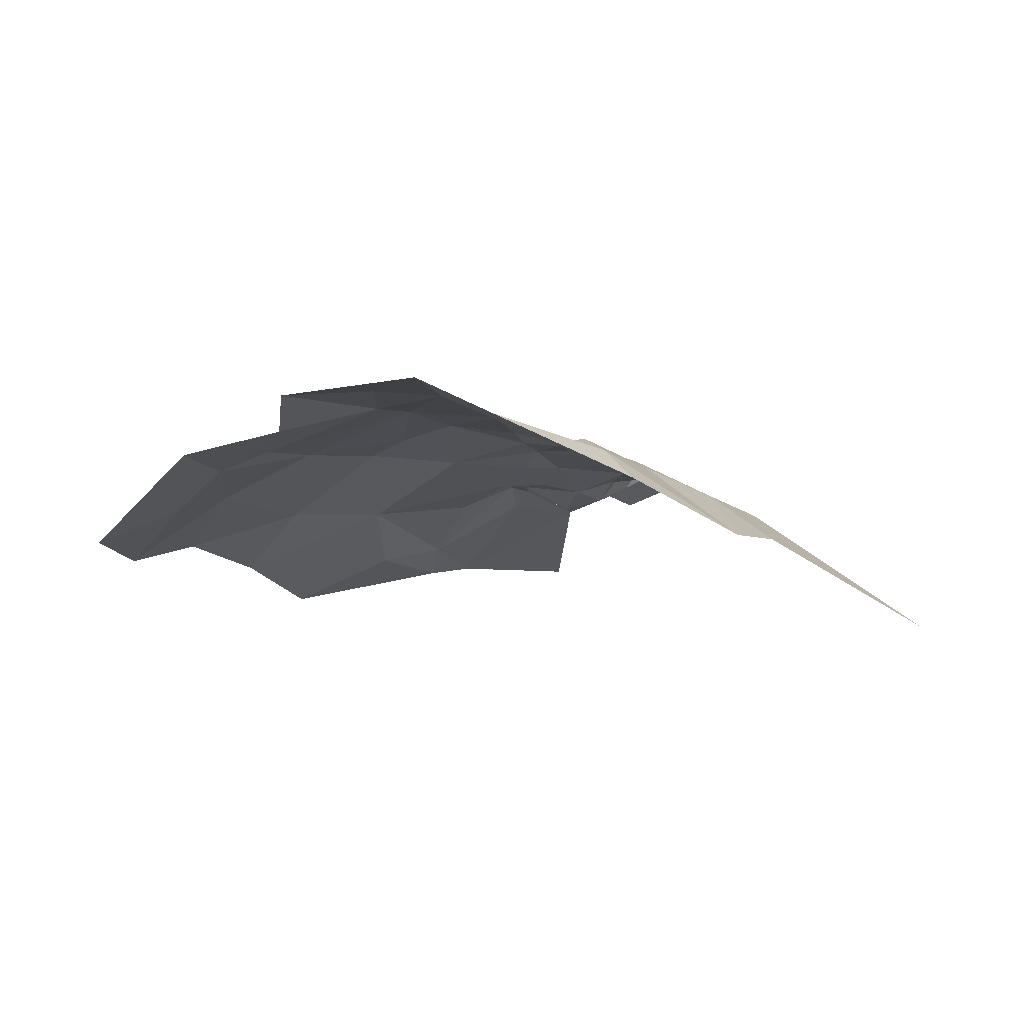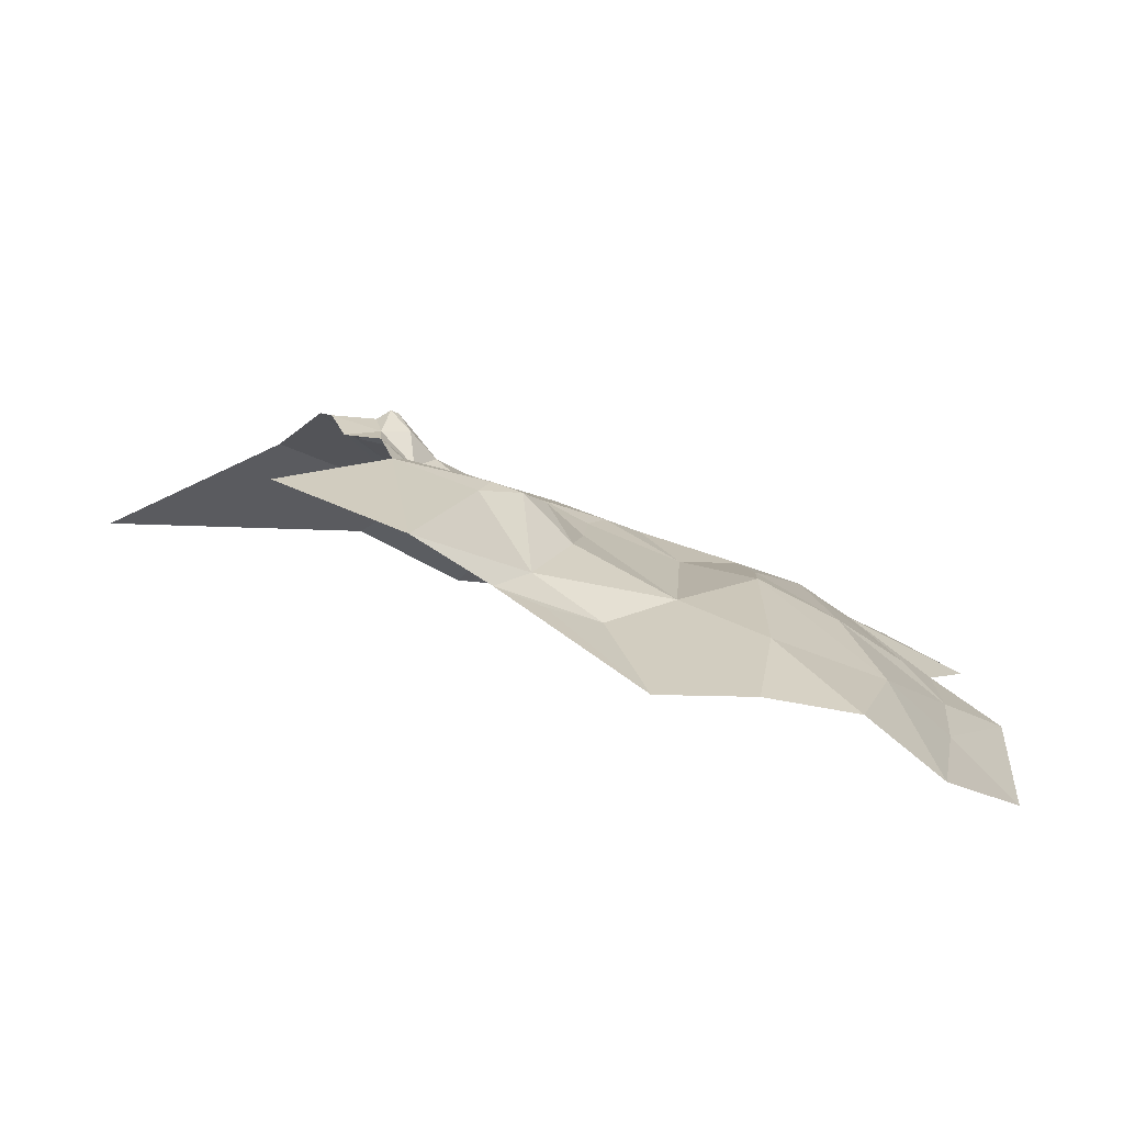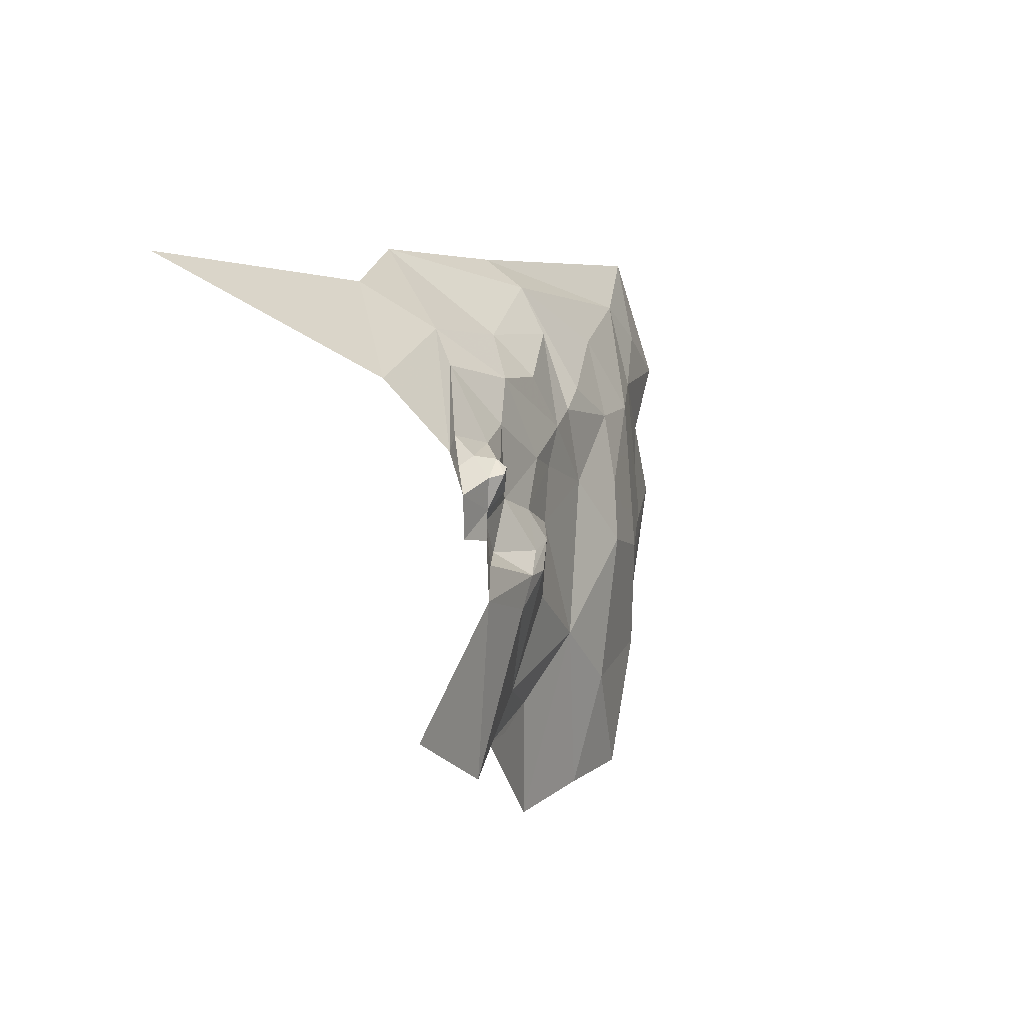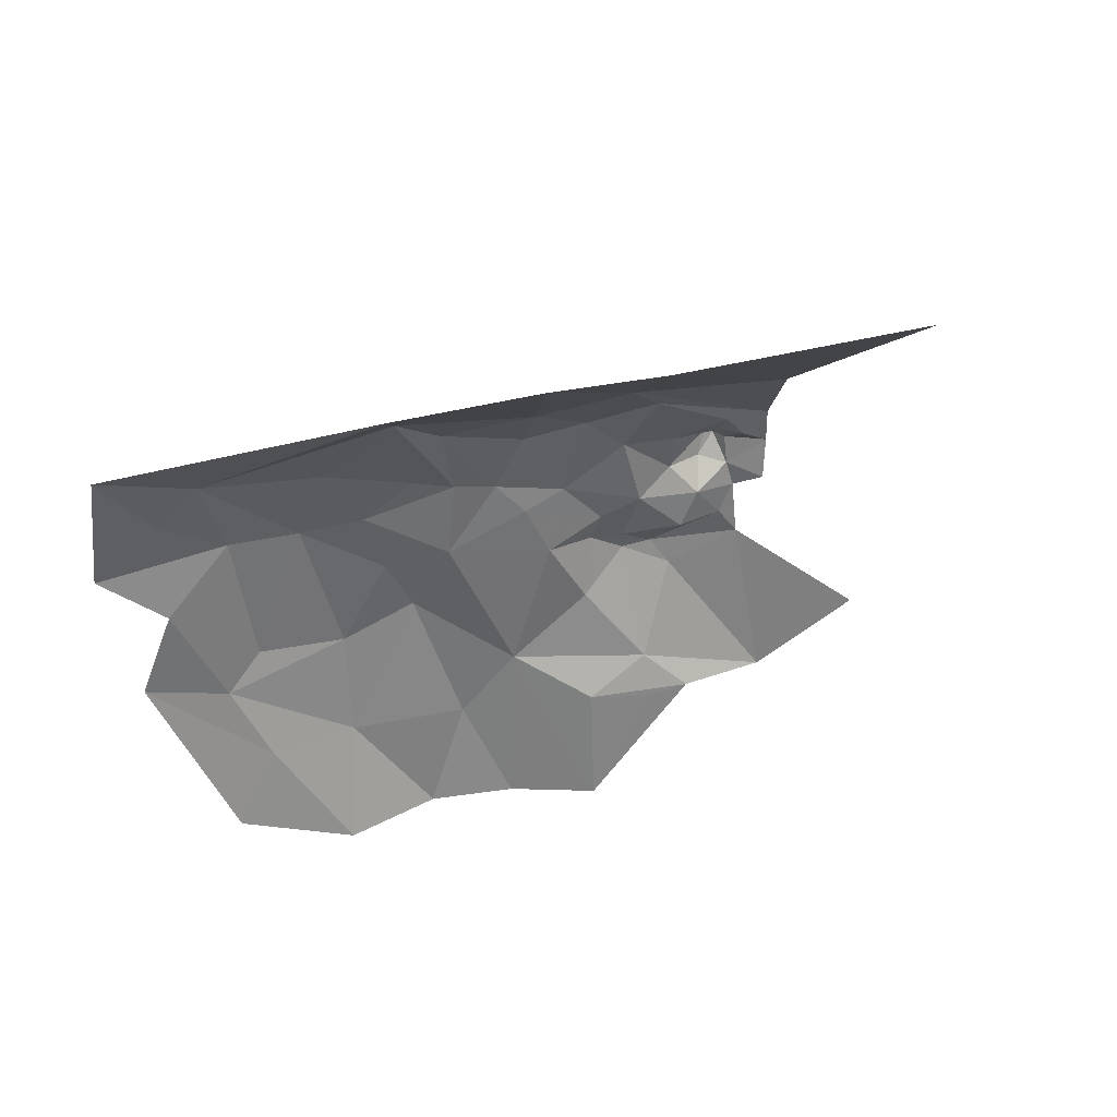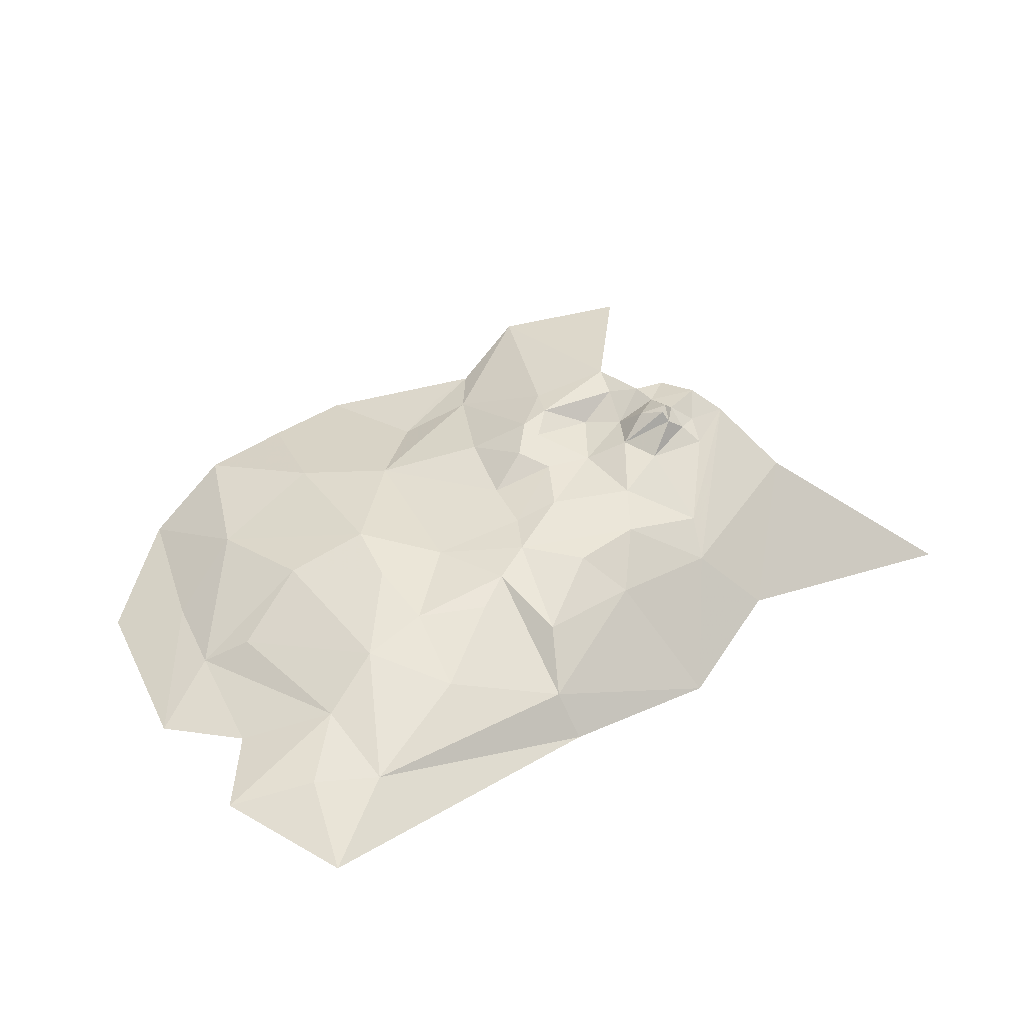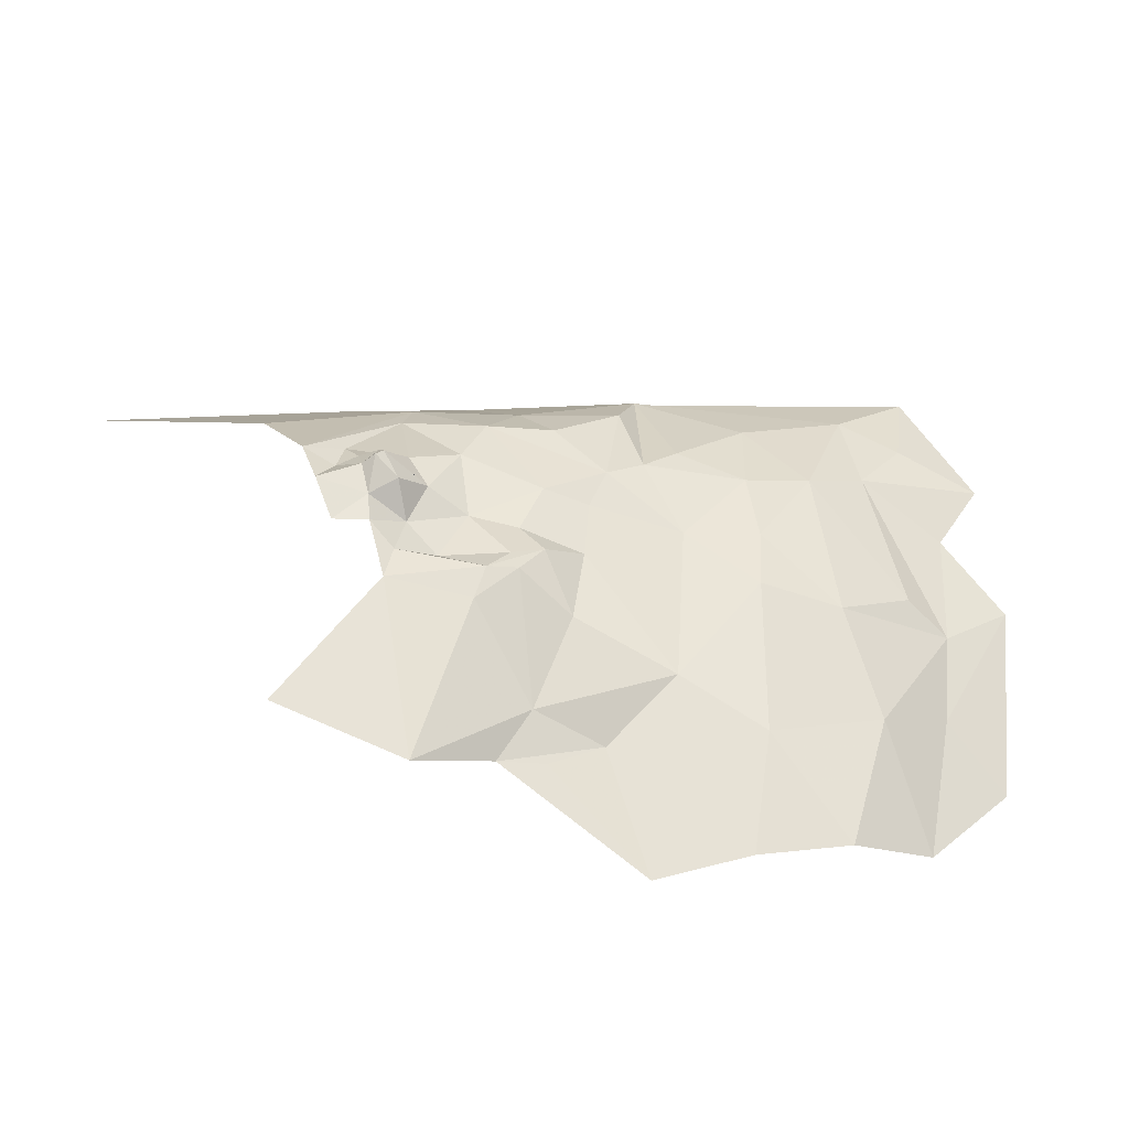
<metadata>
{"format":"obj","ext":"obj","renderer":"f3d","projection":"perspective","resolution":1024,"background":"white","views":[{"elev":-23.3,"azim":-39.0,"up":"+Y"},{"elev":-79.4,"azim":168.0,"up":"+Z"},{"elev":-3.0,"azim":121.0,"up":"+Z"},{"elev":-49.2,"azim":21.5,"up":"+Y"},{"elev":42.0,"azim":-28.4,"up":"+Y"},{"elev":-39.0,"azim":172.0,"up":"+Z"}]}
</metadata>
<code>
v -3.71 6.349 0.7365
v -3.921 6.35 0.7621
v -3.866 6.372 0.7178
v -3.909 6.369 0.6977
v -3.968 6.356 0.6776
v -3.831 6.404 0.6312
v -3.846 6.404 0.522
v -3.791 6.416 0.5693
v -3.484 6.461 0.5693
v -3.457 6.428 0.6158
v -3.557 6.403 0.6613
v -3.564 6.433 0.3545
v -3.478 6.443 0.3829
v -3.541 6.456 0.4739
v -3.52 6.365 0.692
v -3.341 6.334 0.6889
v -3.626 6.448 0.4964
v -3.605 6.452 0.4925
v -3.643 6.441 0.5191
v -3.547 6.454 0.4982
v -3.575 6.438 0.5079
v -3.594 6.436 0.5454
v -3.621 6.445 0.5105
v -3.64 6.415 0.4121
v -3.663 6.426 0.4787
v -3.733 6.409 0.4526
v -3.788 6.42 0.5244
v -3.791 6.404 0.4183
v -3.873 6.387 0.4462
v -3.737 6.413 0.637
v -3.713 6.419 0.6186
v -3.715 6.377 0.7135
v -3.74 6.413 0.5666
v -3.671 6.423 0.5328
v -3.598 6.448 0.4692
v -3.687 6.425 0.6032
v -3.605 6.43 0.6302
v -3.651 6.425 0.6364
v -3.566 6.449 0.5561
v -3.588 6.437 0.5963
v -3.554 6.445 0.5278
v -3.553 6.447 0.5806
v -3.675 6.424 0.5737
v -3.643 6.433 0.5769
v -3.629 6.405 0.6656
v -3.596 6.337 0.7285
v -3.901 6.38 0.5535
v -3.875 6.383 0.655
v -3.936 6.359 0.6252
v -3.785 6.411 0.6202
v -3.788 6.394 0.6795
v -3.528 6.463 0.5336
v -3.53 6.474 0.5572
v -3.546 6.465 0.5471
v -3.494 6.465 0.5417
v -3.522 6.467 0.5544
v -3.548 6.421 0.6342
v -3.512 6.447 0.5826
v -3.53 6.461 0.5137
v -3.907 6.35 0.3677
v -3.846 6.384 0.3508
v -3.506 6.454 0.5616
v -3.536 6.473 0.562
v -3.627 6.435 0.5395
v -3.926 6.354 0.4728
v -3.931 6.36 0.5385
v -3.699 6.406 0.674
v -3.981 6.345 0.576
v -3.506 6.458 0.5138
v -3.533 6.466 0.5678
v -3.52 6.457 0.5694
v -3.688 6.395 0.4015
v -3.718 6.377 0.3184
v -3.651 6.402 0.3811
v -3.782 6.385 0.3378
v -3.618 6.409 0.375
v -3.97 6.328 0.4343
f 1 2 3
f 4 2 5
f 6 7 8
f 9 10 11
f 12 13 14
f 10 15 11
f 16 15 10
f 17 18 19
f 20 18 14
f 21 22 23
f 24 25 26
f 27 28 26
f 27 29 28
f 30 31 32
f 33 26 34
f 35 24 12
f 17 25 24
f 36 37 38
f 22 39 40
f 21 41 22
f 42 40 39
f 34 43 33
f 22 40 44
f 45 11 46
f 6 47 7
f 5 48 4
f 5 49 48
f 50 51 6
f 30 32 51
f 52 53 54
f 55 56 52
f 9 57 58
f 59 20 14
f 59 41 20
f 37 11 45
f 40 42 57
f 14 35 12
f 14 18 35
f 29 60 61
f 28 29 61
f 62 56 55
f 63 54 53
f 19 25 17
f 64 43 34
f 22 64 23
f 22 44 64
f 29 65 60
f 29 66 65
f 29 7 66
f 29 27 7
f 32 45 46
f 32 31 67
f 66 68 65
f 15 46 11
f 64 19 23
f 64 34 19
f 36 31 33
f 36 67 31
f 3 51 32
f 3 6 51
f 41 39 22
f 54 63 39
f 33 27 26
f 8 7 27
f 18 23 19
f 18 21 23
f 11 57 9
f 11 37 57
f 69 55 52
f 32 1 3
f 32 46 1
f 70 42 39
f 58 57 42
f 70 71 42
f 70 56 71
f 62 71 56
f 58 42 71
f 72 73 74
f 26 75 73
f 76 74 73
f 76 72 74
f 54 41 52
f 54 39 41
f 6 48 47
f 6 3 48
f 66 49 68
f 66 48 49
f 66 47 48
f 66 7 47
f 36 44 37
f 43 64 44
f 76 24 72
f 76 12 24
f 50 30 51
f 50 31 30
f 50 33 31
f 8 27 33
f 77 65 68
f 77 60 65
f 45 38 37
f 45 32 67
f 67 38 45
f 67 36 38
f 26 72 24
f 26 73 72
f 56 53 52
f 56 70 53
f 20 21 18
f 20 41 21
f 58 62 9
f 58 71 62
f 34 25 19
f 34 26 25
f 70 63 53
f 70 39 63
f 35 17 24
f 35 18 17
f 9 62 55
f 3 4 48
f 3 2 4
f 75 28 61
f 75 26 28
f 37 40 57
f 37 44 40
f 50 8 33
f 50 6 8
f 36 43 44
f 36 33 43
f 52 59 69
f 52 41 59

</code>
